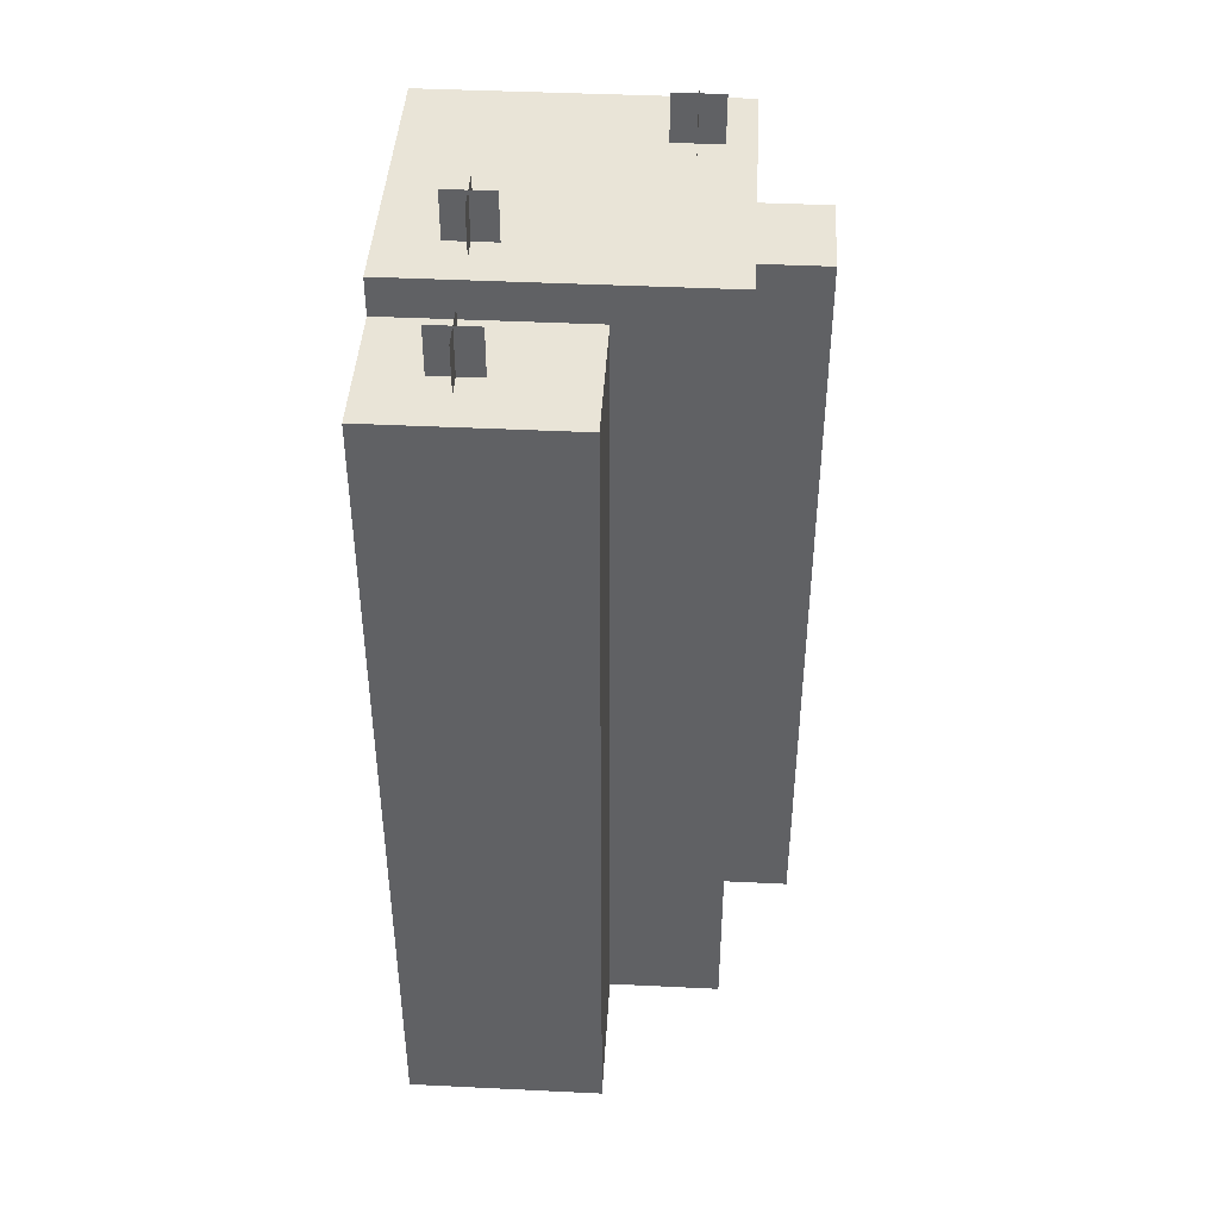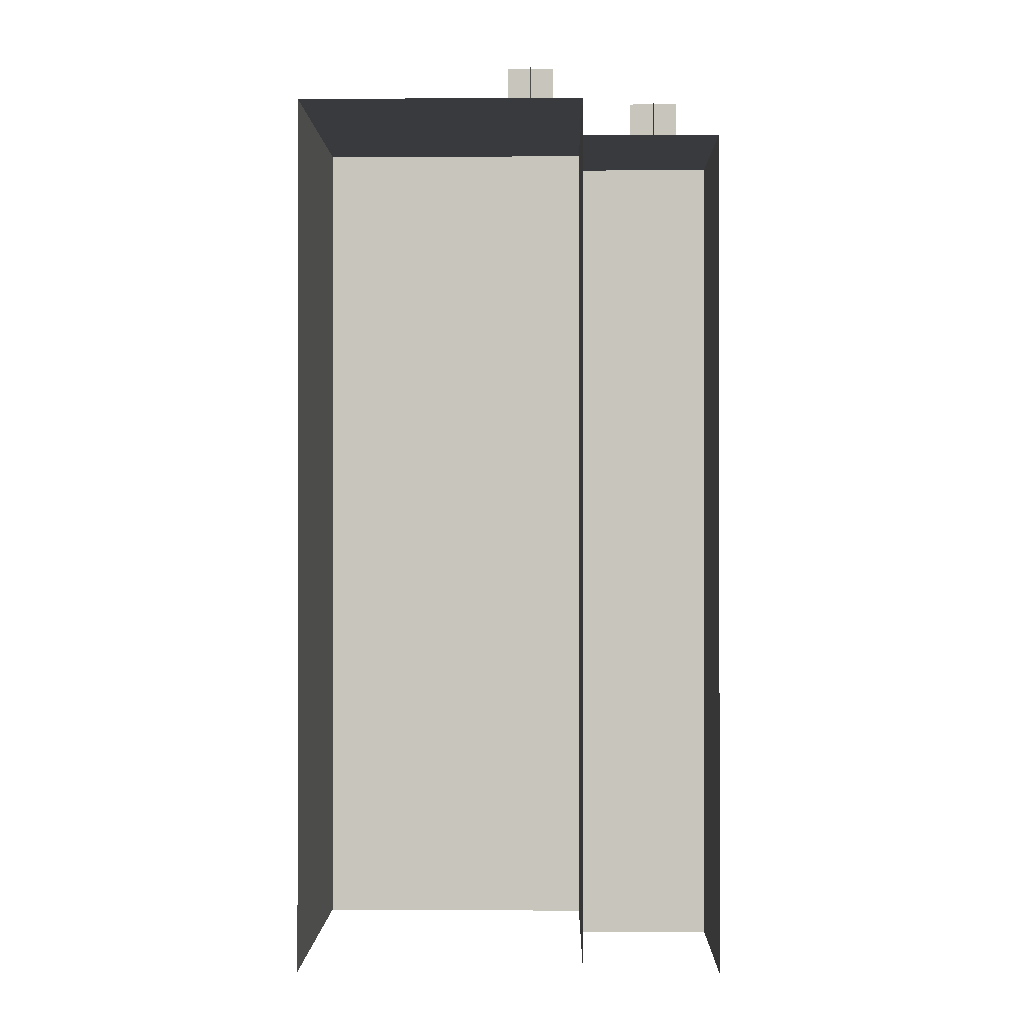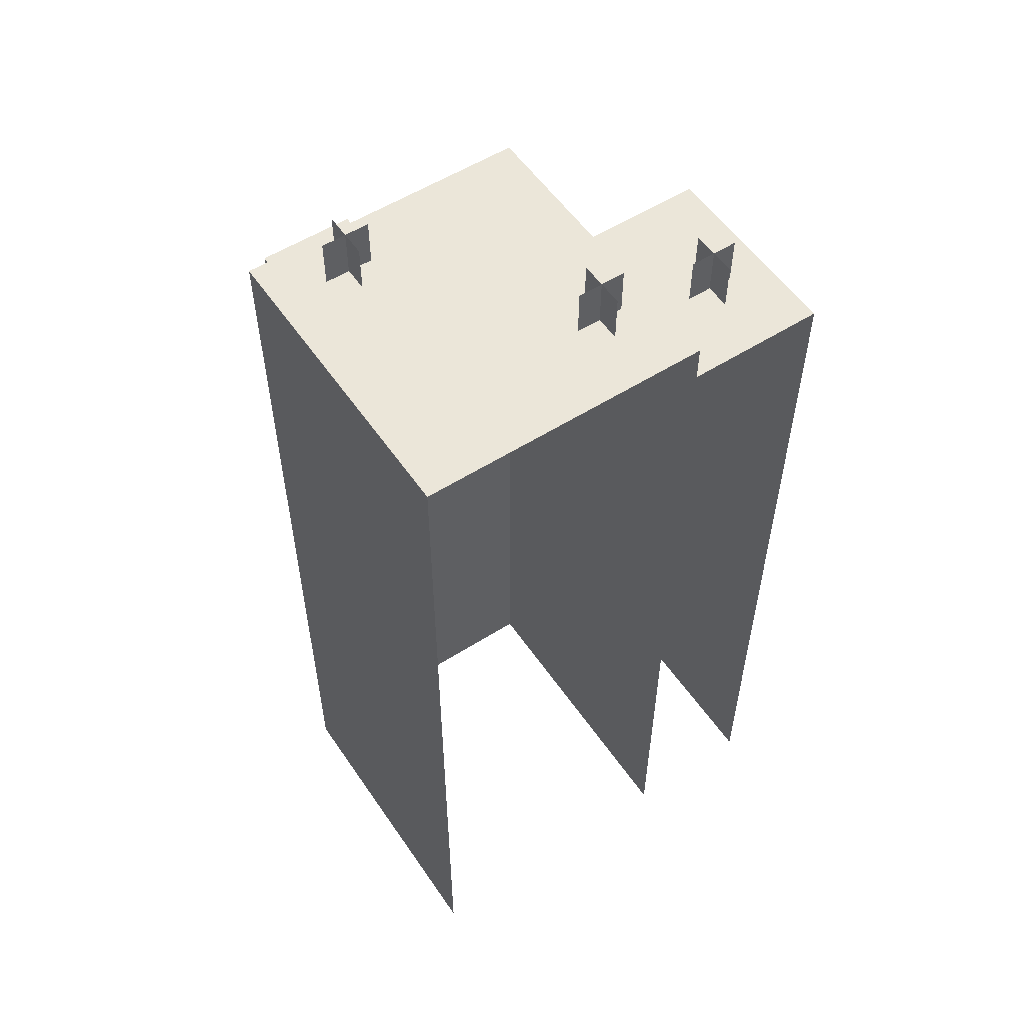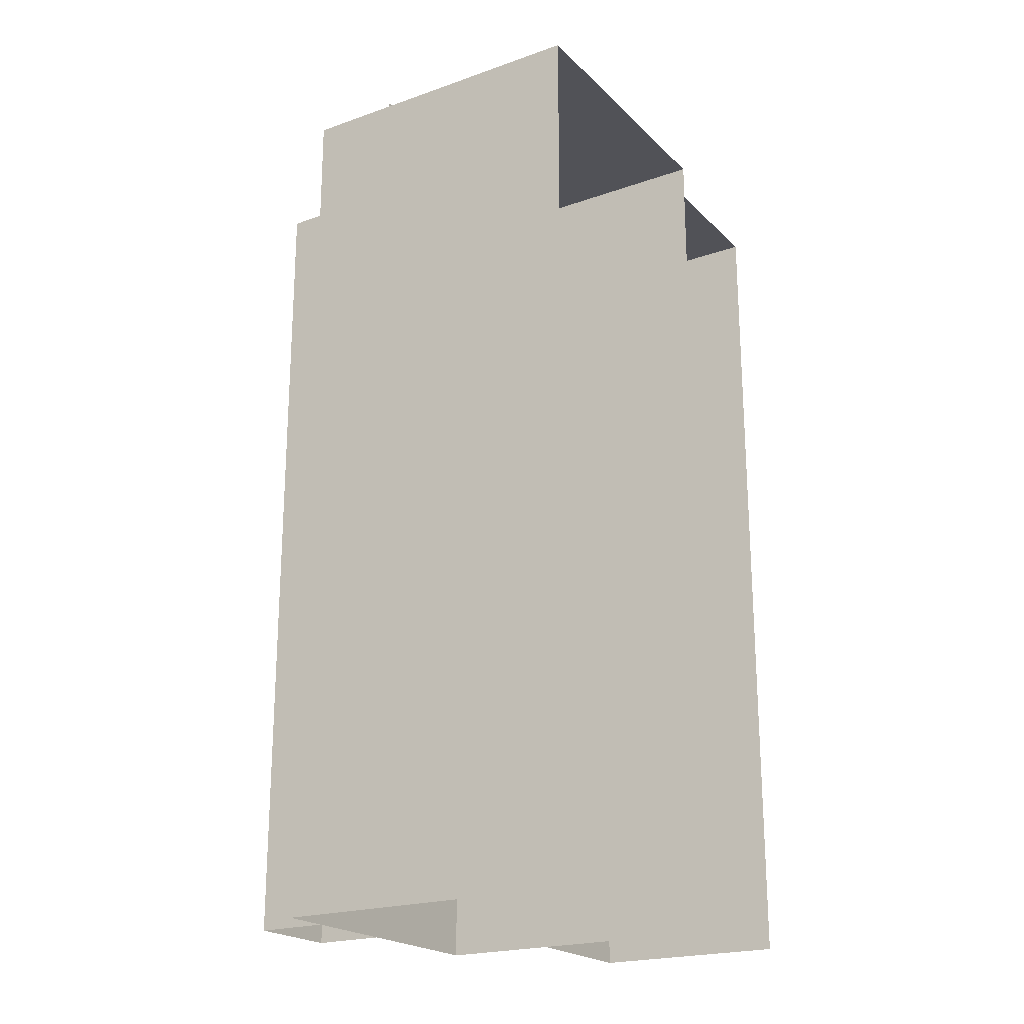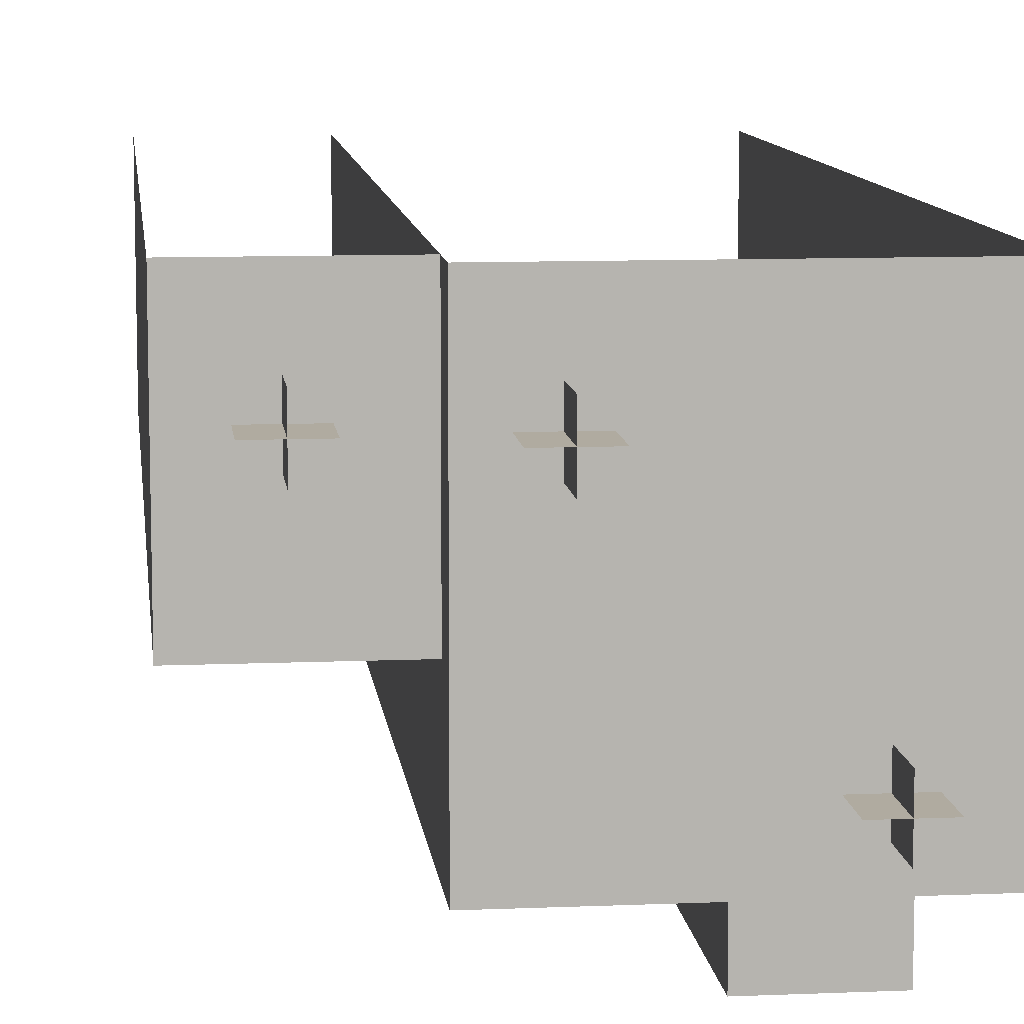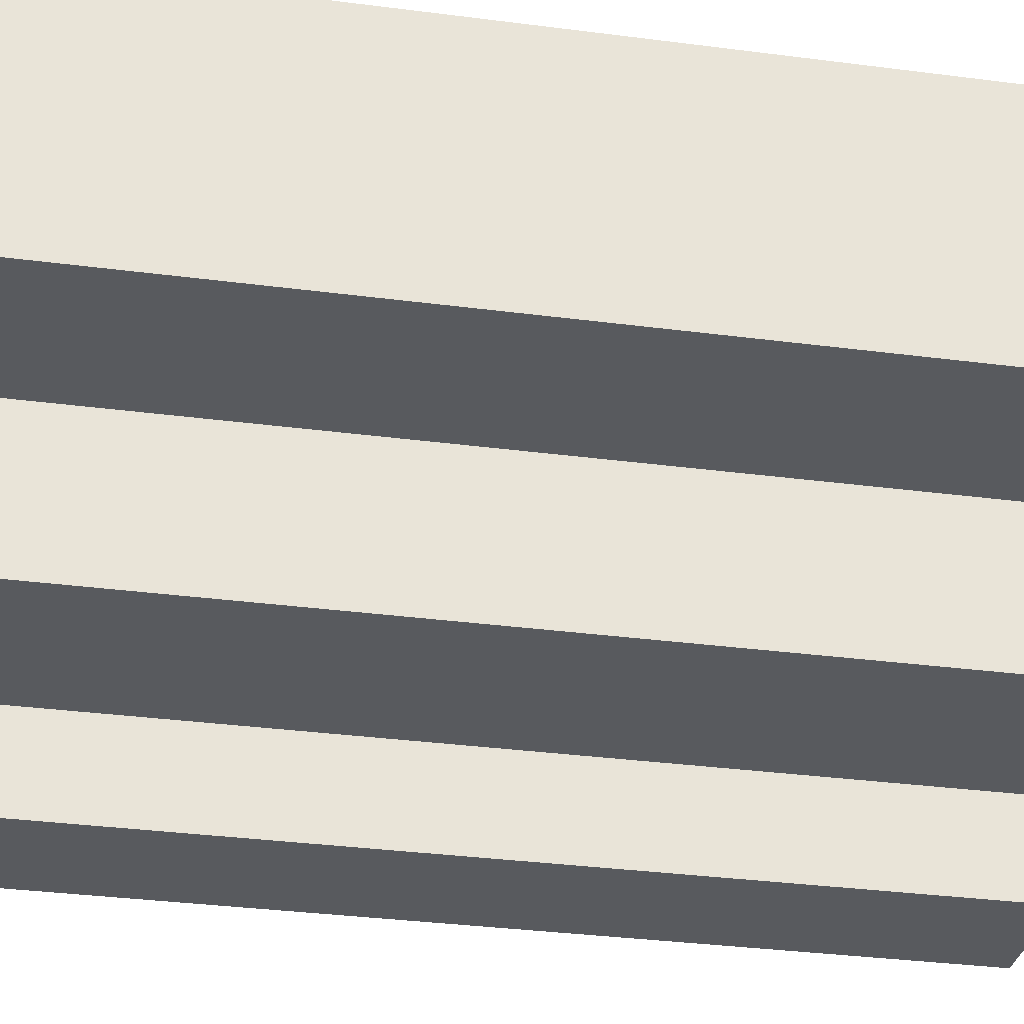
<metadata>
{"format":"obj","ext":"obj","renderer":"f3d","projection":"perspective","resolution":1024,"background":"white","views":[{"elev":43.0,"azim":-86.7,"up":"+Z"},{"elev":-0.3,"azim":-178.8,"up":"+Z"},{"elev":55.1,"azim":146.2,"up":"+Z"},{"elev":-21.4,"azim":121.9,"up":"+Z"},{"elev":9.8,"azim":-6.3,"up":"+Y"},{"elev":-30.5,"azim":-101.0,"up":"+Y"}]}
</metadata>
<code>
g fort_terrain_island
v -20.59 1.928 -4.767
v -14.59 1.928 -4.767
v -14.59 1.928 -5.554
v -20.59 1.928 -5.554
v -14.59 1.928 -4.767
v -14.59 8.321 -4.767
v -14.59 8.321 -5.554
v -14.59 1.928 -5.554
v -20.59 1.928 -4.767
v -20.59 1.928 -5.554
v -20.59 8.321 -5.554
v -20.59 8.321 -4.767
v -23.44 4.289 -5.554
v -20.59 4.289 -5.554
v -20.59 4.289 -6.341
v -23.44 4.289 -6.341
v -20.59 4.289 -5.554
v -20.59 8.321 -5.554
v -20.59 8.321 -6.341
v -20.59 4.289 -6.341
v -23.44 4.289 -5.554
v -23.44 4.289 -6.341
v -23.44 8.321 -6.341
v -23.44 8.321 -5.554
v -20.59 1.928 -4.767
v -20.59 8.321 -4.767
v -14.59 8.321 -4.767
v -14.59 1.928 -4.767
v -23.44 4.289 -5.554
v -23.44 8.321 -5.554
v -20.59 8.321 -5.554
v -20.59 4.289 -5.554
v -20.59 1.928 -5.554
v -20.59 1.928 -23.12
v -20.59 8.321 -23.12
v -20.59 8.321 -5.554
v -20.59 1.928 -23.12
v -20.59 1.928 -5.554
v -14.59 1.928 -5.554
v -14.59 1.928 -23.12
v -14.59 1.928 -23.12
v -14.59 1.928 -5.554
v -14.59 8.321 -5.554
v -14.59 8.321 -23.12
v -23.44 4.289 -6.341
v -23.44 4.289 -23.12
v -23.44 8.321 -23.12
v -23.44 8.321 -6.341
v -23.44 4.289 -23.12
v -23.44 4.289 -6.341
v -20.59 4.289 -6.341
v -20.59 4.289 -23.12
v -20.59 4.289 -23.12
v -20.59 4.289 -6.341
v -20.59 8.321 -6.341
v -20.59 8.321 -23.12
v -17.54 0.4527 -6.341
v -17.54 1.928 -6.341
v -15.58 1.928 -6.341
v -15.58 0.4527 -6.341
v -17.54 0.4527 -6.341
v -17.54 0.4527 -23.12
v -17.54 1.928 -23.12
v -17.54 1.928 -6.341
v -17.54 0.4527 -23.12
v -17.54 0.4527 -6.341
v -15.58 0.4527 -6.341
v -15.58 0.4527 -23.12
v -15.58 0.4527 -23.12
v -15.58 0.4527 -6.341
v -15.58 1.928 -6.341
v -15.58 1.928 -23.12
v -16.69 2.992 -4.767
v -16.69 2.992 -3.767
v -15.69 2.992 -3.767
v -15.69 2.992 -4.767
v -16.19 2.492 -4.767
v -16.19 2.492 -3.767
v -16.19 3.492 -3.767
v -16.19 3.492 -4.767
v -19.97 6.675 -4.767
v -19.97 6.675 -3.767
v -18.97 6.675 -3.767
v -18.97 6.675 -4.767
v -19.47 6.175 -4.767
v -19.47 6.175 -3.767
v -19.47 7.175 -3.767
v -19.47 7.175 -4.767
v -22.65 6.675 -5.554
v -22.65 6.675 -4.554
v -21.65 6.675 -4.554
v -21.65 6.675 -5.554
v -22.15 6.175 -5.554
v -22.15 6.175 -4.554
v -22.15 7.175 -4.554
v -22.15 7.175 -5.554
g fort_terrain_island_0
f 3 2 1
f 4 3 1
f 7 6 5
f 8 7 5
f 11 10 9
f 12 11 9
f 15 14 13
f 16 15 13
f 19 18 17
f 20 19 17
f 23 22 21
f 24 23 21
g fort_terrain_island_1
f 27 26 25
f 28 27 25
f 31 30 29
f 32 31 29
g fort_terrain_island_2
f 35 34 33
f 36 35 33
f 39 38 37
f 40 39 37
f 43 42 41
f 44 43 41
f 47 46 45
f 48 47 45
f 51 50 49
f 52 51 49
f 55 54 53
f 56 55 53
f 59 58 57
f 60 59 57
f 63 62 61
f 64 63 61
f 67 66 65
f 68 67 65
f 71 70 69
f 72 71 69
g fort_terrain_island_3
f 75 74 73
f 76 75 73
f 79 78 77
f 80 79 77
f 83 82 81
f 84 83 81
f 87 86 85
f 88 87 85
f 91 90 89
f 92 91 89
f 95 94 93
f 96 95 93

</code>
